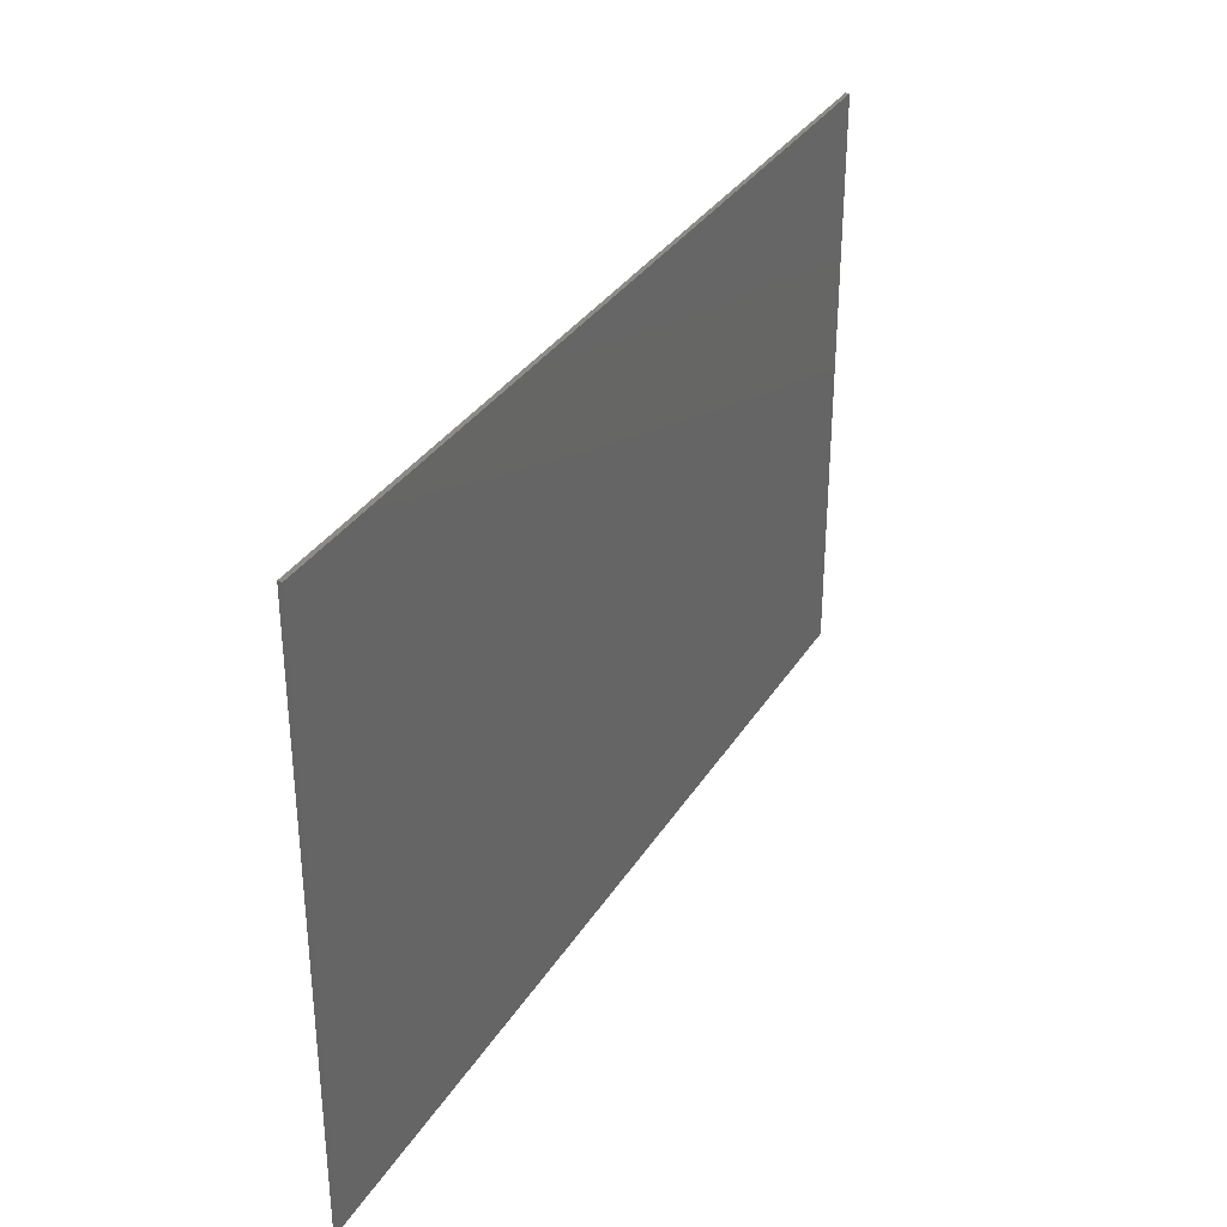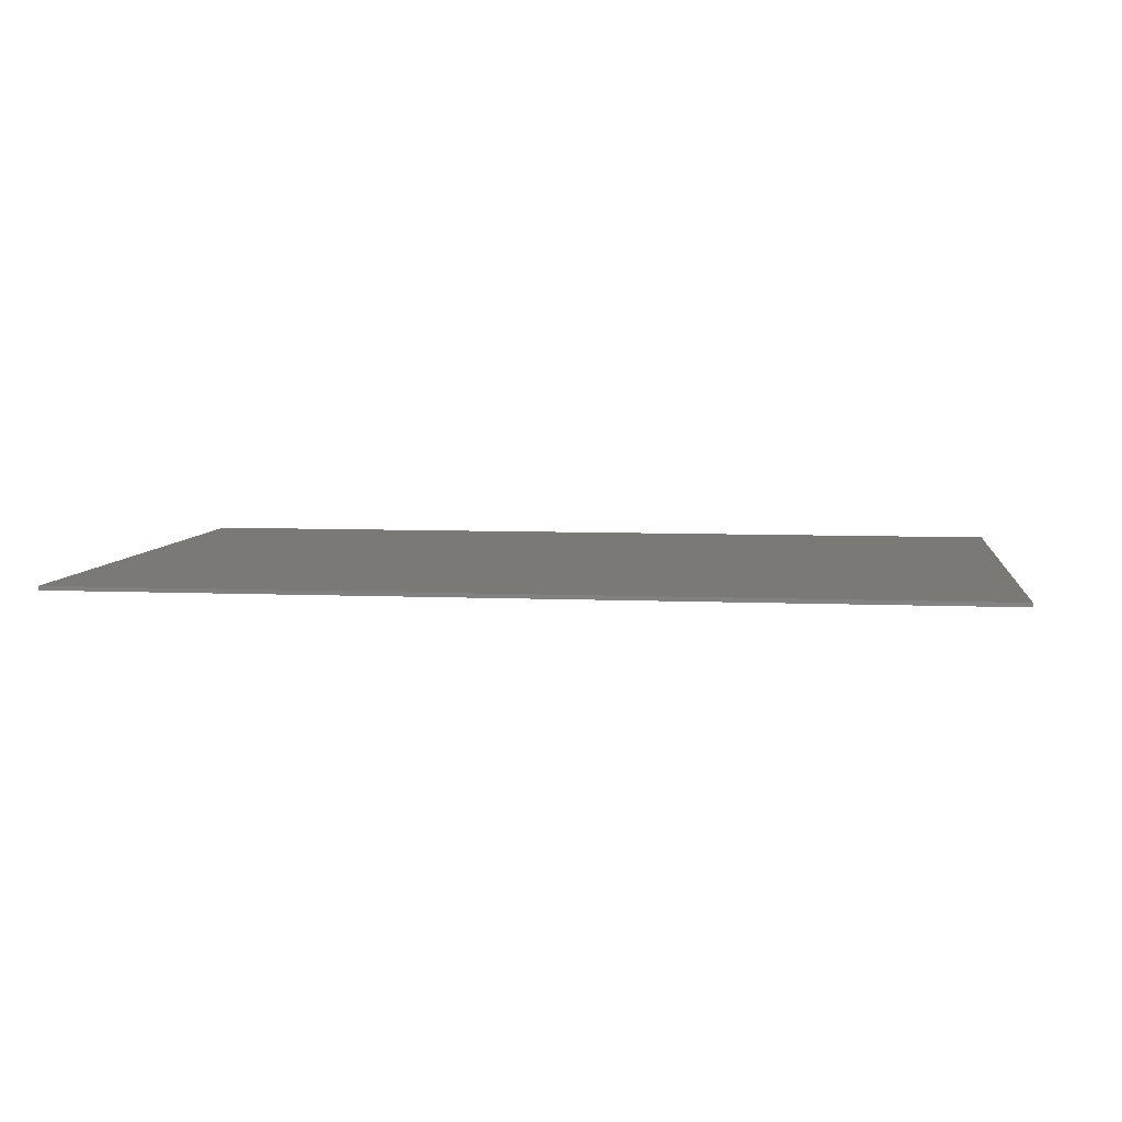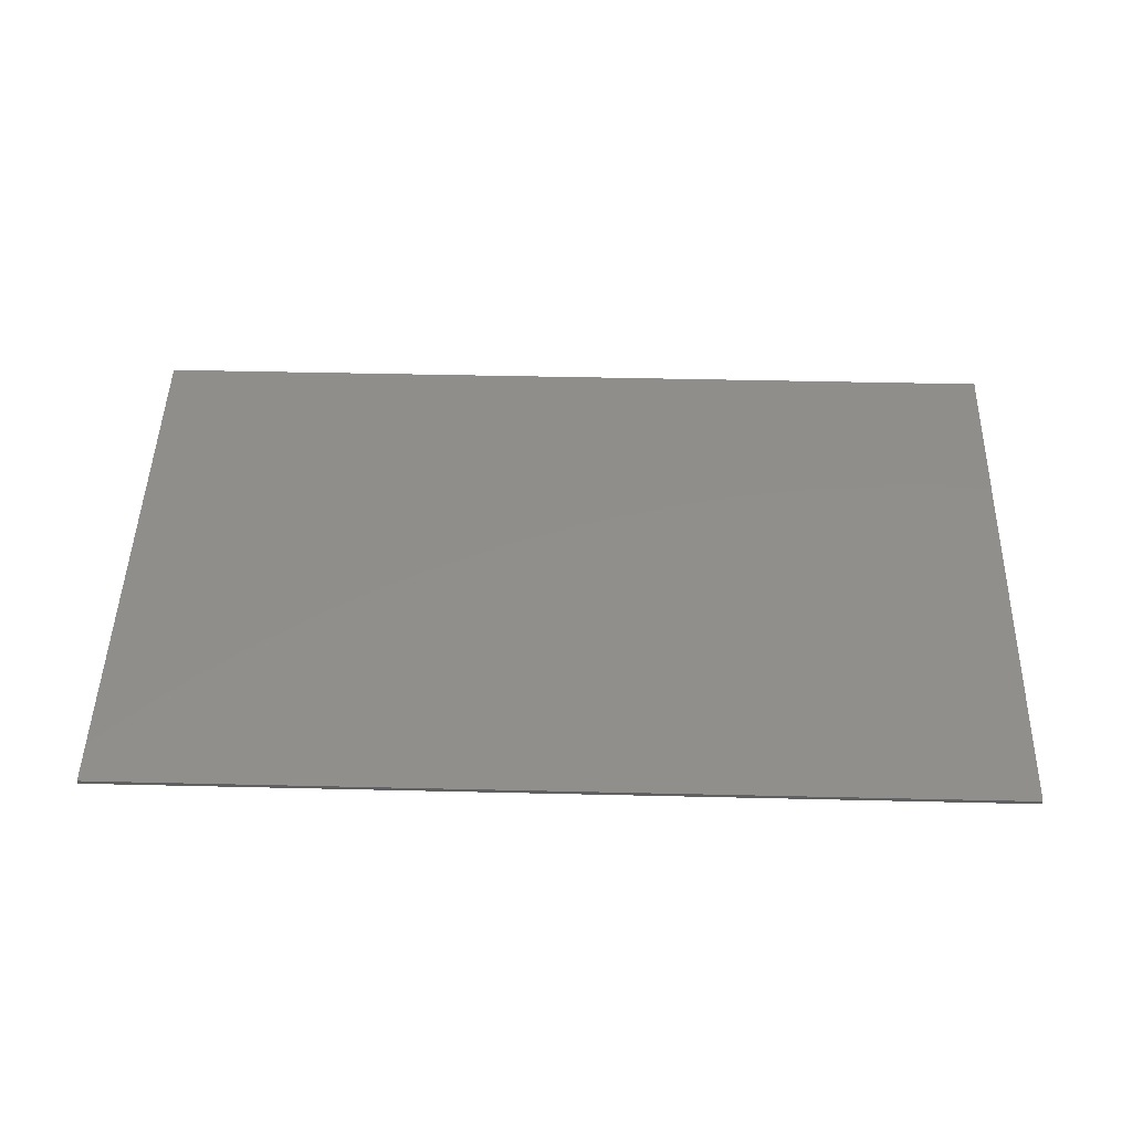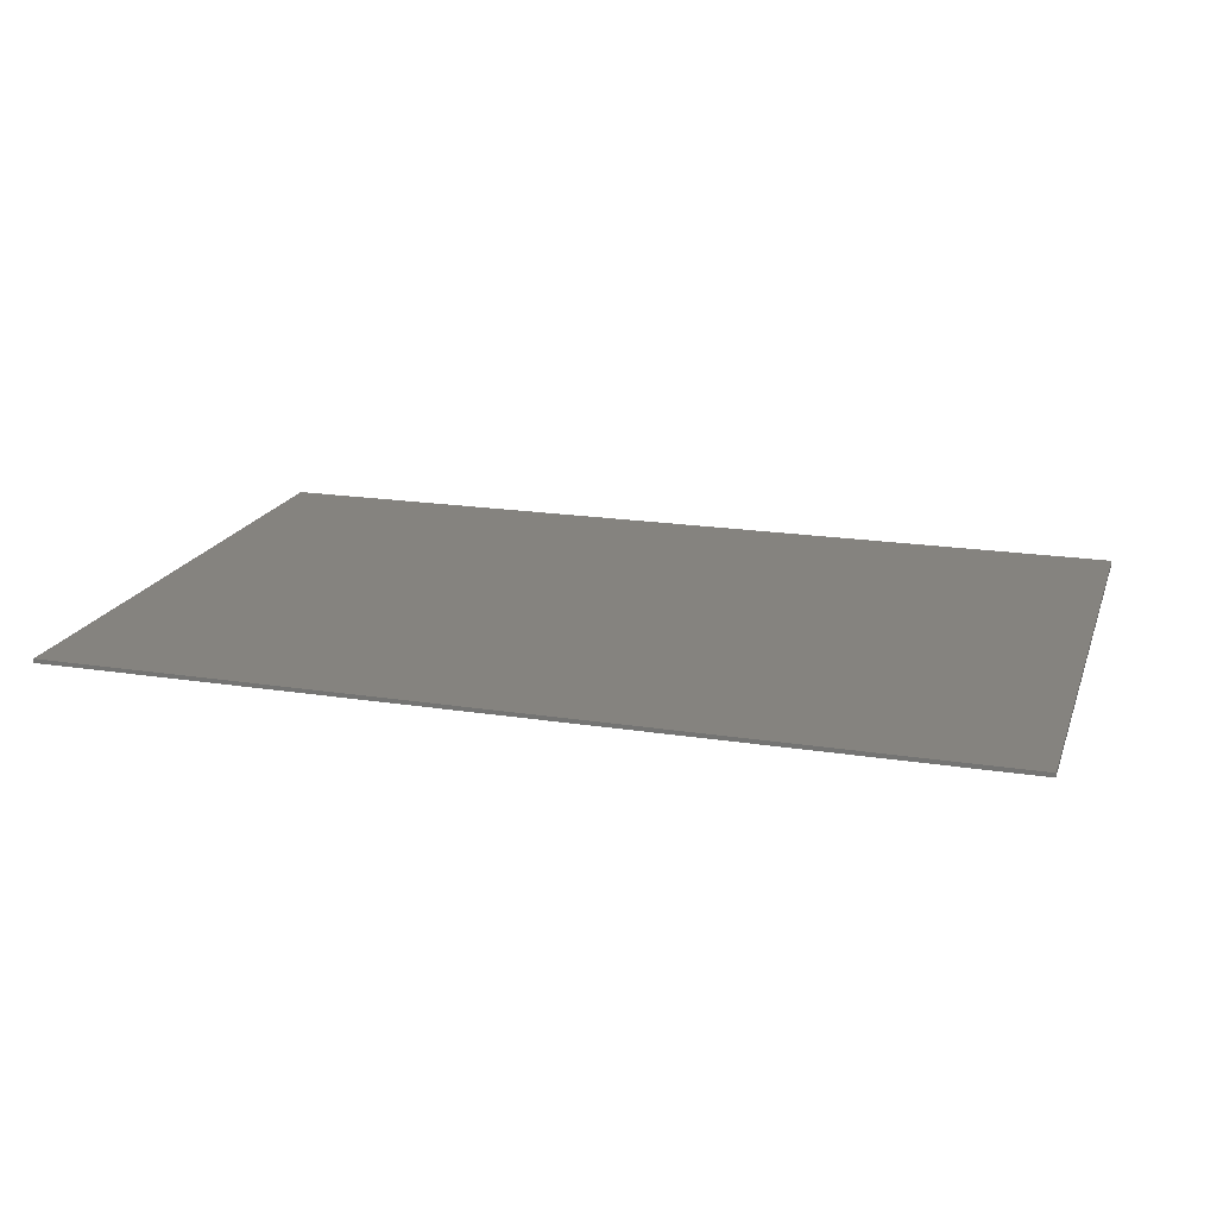
<metadata>
{"format":"stl","ext":"stl","renderer":"f3d","projection":"perspective","resolution":1024,"background":"white","views":[{"elev":33.3,"azim":117.3,"up":"+Z"},{"elev":6.4,"azim":7.5,"up":"+Y"},{"elev":47.5,"azim":-178.5,"up":"+Y"},{"elev":18.8,"azim":16.7,"up":"+Y"}]}
</metadata>
<code>
# stl→obj: 270 verts, 536 faces
v 11 0 7
v 11 0 -7
v -11 0 -7
v -11 0 7
v -11 -0.1 7
v 11 -0.1 7
v -11 -0.1 -7
v 11 -0.1 -7
v -0.676 -0.1 2.28
v -0.744 -0.1 1.72
v 1.04 -0.1 0.392
v 1.04 -0.1 5.204
v -1.508 -0.1 5.02
v -1.132 -0.1 4.652
v -0.652 -0.1 3.064
v -0.708 -0.1 3.688
v -1.444 -0.1 3.052
v -3.084 -0.1 3.076
v -3.048 -0.1 2.264
v -1.48 -0.1 2.264
v -2.768 -0.1 0.472
v -3.156 -0.1 0.728
v -6.344 -0.1 0.392
v -5.828 -0.1 -0.62
v -3.472 -0.1 1.088
v -3.748 -0.1 1.7
v -3.852 -0.1 2.276
v -6.344 -0.1 4.332
v -3.852 -0.1 3.1
v -5.448 -0.1 4.332
v -3.748 -0.1 3.784
v -3.608 -0.1 4.192
v -5.448 -0.1 5.204
v -3.364 -0.1 4.652
v -2.98 -0.1 5.008
v -2.596 -0.1 5.164
v 0 -0.1 6.34
v 3.668 -0.1 5.204
v 5.912 -0.1 0.472
v 5.524 -0.1 0.728
v 2 -0.1 2.288
v 2 -0.1 0.392
v -0.956 -0.1 1.184
v 2.876 -0.1 -0.668
v -0.848 -0.1 4.212
v 5.208 -0.1 1.088
v 3.516 -0.1 2.288
v 4.932 -0.1 1.7
v 2 -0.1 4.332
v 2 -0.1 3.108
v 3.516 -0.1 3.108
v 3.668 -0.1 4.332
v 4.828 -0.1 3.1
v 4.932 -0.1 3.784
v 5.072 -0.1 4.192
v 5.316 -0.1 4.652
v 5.7 -0.1 5.008
v 6.084 -0.1 5.164
v -3.852 -0.1 -2.632
v -5.828 -0.1 -5.48
v -3.7 -0.1 -3.044
v -6.788 -0.1 -5.48
v -7.584 -0.1 -2.288
v -7.784 -0.1 -2.288
v -9.5 -0.1 -5.976
v -1.792 -0.1 -0.656
v -1.288 -0.1 -0.872
v 1.476 -0.1 -0.812
v 1.868 -0.1 -0.656
v -0.736 -0.1 -1.656
v 0.548 -0.1 -1.864
v 0.796 -0.1 -1.4
v -0.936 -0.1 -1.244
v -1.04 -0.1 -4.796
v 0.644 -0.1 -4.844
v 0.444 -0.1 -4.384
v -0.784 -0.1 -4.276
v -3.144 -0.1 -5.48
v -3.548 -0.1 -5.36
v -9.432 -0.1 -6.34
v -3.596 -0.1 -4.484
v -2.844 -0.1 -3.712
v -3.144 -0.1 -4.688
v -2.344 -0.1 -4.688
v -2.192 -0.1 -3.712
v -2.04 -0.1 -4.54
v -1.792 -0.1 -4.228
v -1.588 -0.1 -3.508
v -1.944 -0.1 -3.68
v -1.64 -0.1 -3.92
v -1.64 -0.1 -1.912
v -1.84 -0.1 -1.5
v -2.092 -0.1 -1.4
v -2.844 -0.1 -1.912
v -3.396 -0.1 -3.456
v -2.844 -0.1 -2.428
v -1.588 -0.1 -2.272
v -3.852 -0.1 -1.864
v -3.648 -0.1 -1.296
v -3.144 -0.1 -0.82
v -2.644 -0.1 -0.656
v -0.588 -0.1 -2.22
v 0.344 -0.1 -2.532
v 1.348 -0.1 -2.476
v 1.348 -0.1 -2.632
v 1.596 -0.1 -2.512
v 1.5 -0.1 -2.016
v 2.052 -0.1 -1.452
v 2 -0.1 -2.376
v 2.604 -0.1 -2.376
v 2.524 -0.1 -1.384
v 3.024 -0.1 -1.46
v 2.956 -0.1 -2.476
v 1.748 -0.1 -1.656
v -0.588 -0.1 -3.508
v 0.292 -0.1 -3.56
v 3.304 -0.1 -1.592
v 3.356 -0.1 -2.84
v 5.128 -0.1 -3.24
v 5.12 -0.1 -0.62
v 3.304 -0.1 -0.796
v 2.604 -0.1 -4.176
v 2.604 -0.1 -3.712
v 1.4 -0.1 -4.228
v 2.4 -0.1 -4.588
v 3.556 -0.1 -3.3
v 3.304 -0.1 -4.896
v 4.948 -0.1 -5.28
v 4.972 -0.1 -4.352
v 3.556 -0.1 -4.332
v -1.588 -0.1 -5.308
v -2.144 -0.1 -5.48
v 1.548 -0.1 -5.48
v 0.996 -0.1 -5.256
v 1.548 -0.1 -4.54
v 1.748 -0.1 -4.688
v 1.144 -0.1 -0.988
v -8.2 -0.1 4.332
v -7.304 -0.1 0.392
v -7.304 -0.1 4.332
v 4.828 -0.1 2.276
v -1.34 -0.1 0.78
v -1.796 -0.1 0.472
v -1.796 -0.1 5.164
v 6.804 -0.1 -2.396
v 7.708 -0.1 -1.5
v 6 -0.1 -1.5
v 6 -0.1 -2.396
v 7.208 -0.1 -2.552
v 7.556 -0.1 -2.76
v 7.808 -0.1 -3.172
v 10.35 -0.1 0
v 2.4 -0.1 -5.48
v 5.348 -0.1 -5.384
v 2.956 -0.1 -5.256
v 6.052 -0.1 -5.484
v 0 -0.1 -6.34
v 6.296 -0.1 -3.24
v 5.248 -0.1 -4.508
v 5.848 -0.1 -4.664
v 6.352 -0.1 -4.608
v 6.652 -0.1 -4.46
v 6.856 -0.1 -4.148
v 6.856 -0.1 -3.684
v 6.652 -0.1 -3.376
v -2.692 -0.1 -2.736
v -2.444 -0.1 -2.94
v -1.992 -0.1 -2.94
v -1.692 -0.1 -2.684
v -2.644 -0.1 -1.5
v -2.292 -0.1 -1.344
v -2.84 -0.1 1.66
v -1.688 -0.1 1.66
v -2.508 -0.1 1.356
v -2.02 -0.1 1.356
v -1.548 -0.1 3.668
v -2.98 -0.1 3.676
v -2.736 -0.1 4.128
v -1.756 -0.1 4.128
v -2.456 -0.1 4.332
v -2.072 -0.1 4.332
v 2.452 -0.1 -3.3
v 2.1 -0.1 -3.148
v 1.4 -0.1 -3.56
v 2.1 -0.1 -4.744
v 1.548 -0.1 -3.3
v 1.796 -0.1 -3.148
v -9.644 -0.1 6.58
v -9.72 -0.1 6.072
v -9.868 -0.1 5.844
v -10.09 -0.1 5.692
v -10.59 -0.1 5.608
v 9.644 -0.1 6.58
v 9.72 -0.1 6.072
v 9.868 -0.1 5.844
v 10.09 -0.1 5.692
v 10.59 -0.1 5.608
v 10.59 -0.1 -5.608
v -9.644 -0.1 -6.58
v 9.644 -0.1 -6.58
v -9.72 -0.1 -6.072
v -9.868 -0.1 -5.844
v -10.09 -0.1 -5.692
v -10.59 -0.1 -5.608
v 9.72 -0.1 -6.072
v 9.868 -0.1 -5.844
v 10.09 -0.1 -5.692
v -9.432 -0.1 6.34
v -9.5 -0.1 5.976
v -8.2 -0.1 5.204
v -9.704 -0.1 5.672
v -10 -0.1 5.468
v -10.35 -0.1 5.396
v -10.35 -0.1 -5.396
v -7.736 -0.1 -1.464
v -10 -0.1 -5.468
v -9.704 -0.1 -5.672
v 9.432 -0.1 -6.34
v 6.804 -0.1 -5.384
v 7.304 -0.1 -5.128
v 9.5 -0.1 -5.976
v 7.708 -0.1 -4.716
v 9.704 -0.1 -5.672
v 7.908 -0.1 -4.148
v 10 -0.1 -5.468
v 10.35 -0.1 -5.396
v 7.908 -0.1 -3.48
v 7.708 -0.1 -0.62
v 7.724 -0.1 1.184
v 7.936 -0.1 1.72
v 8.004 -0.1 2.28
v 8.028 -0.1 3.064
v 10.35 -0.1 5.396
v 7.972 -0.1 3.688
v 10 -0.1 5.468
v 7.832 -0.1 4.212
v 9.7 -0.1 5.672
v 7.172 -0.1 5.02
v 7.548 -0.1 4.652
v 9.5 -0.1 5.976
v 9.432 -0.1 6.34
v 6.884 -0.1 5.164
v 6.484 -0.1 5.204
v -6.212 -0.1 -0.62
v -2.284 -0.1 0.372
v -2.22 -0.1 -0.62
v 2.272 -0.1 -0.62
v 7.34 -0.1 0.78
v 6.884 -0.1 0.472
v 6.396 -0.1 0.372
v -2.196 -0.1 5.204
v -6.48 -0.1 -0.9
v -6.924 -0.1 -1.176
v -7.292 -0.1 -1.32
v -7.18 -0.1 -2.22
v -6.788 -0.1 -2.08
v 7.236 -0.1 3.052
v 5.596 -0.1 3.076
v 5.632 -0.1 2.264
v 7.2 -0.1 2.264
v 5.84 -0.1 1.66
v 6.992 -0.1 1.66
v 6.172 -0.1 1.356
v 6.66 -0.1 1.356
v 7.132 -0.1 3.668
v 5.7 -0.1 3.676
v 5.944 -0.1 4.128
v 6.924 -0.1 4.128
v 6.224 -0.1 4.332
v 6.608 -0.1 4.332
f 1 2 3
f 3 4 1
f 5 6 1
f 1 4 5
f 7 5 4
f 4 3 7
f 8 7 3
f 3 2 8
f 6 8 2
f 2 1 6
f 9 10 11
f 12 13 14
f 12 15 9
f 9 11 12
f 16 15 12
f 17 18 19
f 19 20 17
f 21 22 23
f 23 24 21
f 25 23 22
f 26 23 25
f 23 26 27
f 27 28 23
f 28 27 29
f 29 30 28
f 30 29 31
f 30 31 32
f 32 33 30
f 33 32 34
f 33 35 36
f 36 37 33
f 37 12 38
f 39 40 41
f 41 42 39
f 10 43 11
f 39 42 44
f 12 45 16
f 40 46 47
f 47 41 40
f 46 48 47
f 49 50 51
f 51 52 49
f 51 53 54
f 54 52 51
f 38 52 55
f 55 56 38
f 37 38 57
f 57 58 37
f 59 24 60
f 60 61 59
f 62 63 64
f 64 65 62
f 66 67 68
f 68 69 66
f 70 71 72
f 72 73 70
f 74 75 76
f 76 77 74
f 78 79 60
f 60 80 78
f 81 60 79
f 82 81 83
f 83 84 82
f 85 84 86
f 86 87 85
f 88 89 90
f 85 87 90
f 90 89 85
f 91 92 93
f 93 94 91
f 85 82 84
f 95 60 81
f 81 82 95
f 91 94 96
f 96 97 91
f 61 60 95
f 24 59 98
f 24 98 99
f 24 99 100
f 24 100 101
f 101 21 24
f 71 70 102
f 102 103 71
f 104 105 106
f 106 107 104
f 108 109 110
f 110 111 108
f 112 111 110
f 110 113 112
f 109 108 114
f 114 107 109
f 103 102 115
f 115 116 103
f 117 112 113
f 113 118 117
f 107 106 109
f 119 120 121
f 121 117 119
f 122 123 124
f 124 125 122
f 119 117 118
f 118 126 119
f 127 128 129
f 129 130 127
f 131 132 133
f 133 134 131
f 74 131 134
f 134 75 74
f 125 124 135
f 135 136 125
f 116 115 77
f 77 76 116
f 137 73 72
f 73 137 68
f 68 67 73
f 33 34 35
f 138 139 140
f 38 56 57
f 52 54 55
f 12 14 45
f 47 48 141
f 47 141 53
f 53 51 47
f 66 11 142
f 142 143 66
f 43 142 11
f 66 42 11
f 144 13 12
f 12 37 144
f 145 146 147
f 147 148 145
f 146 145 149
f 146 149 150
f 146 150 151
f 151 152 146
f 153 154 128
f 128 155 153
f 156 154 153
f 153 157 156
f 127 155 128
f 130 129 119
f 119 126 130
f 158 129 159
f 159 160 158
f 161 162 163
f 163 158 161
f 158 163 164
f 164 165 158
f 158 160 161
f 129 158 119
f 44 121 120
f 120 39 44
f 166 167 168
f 168 169 166
f 166 169 97
f 97 96 166
f 170 94 93
f 171 170 93
f 20 19 172
f 172 173 20
f 174 175 173
f 173 172 174
f 18 17 176
f 176 177 18
f 178 177 176
f 176 179 178
f 180 178 179
f 179 181 180
f 123 182 183
f 183 184 123
f 184 124 123
f 125 136 185
f 186 184 183
f 183 187 186
f 188 5 189
f 190 189 5
f 5 191 190
f 192 191 5
f 193 6 5
f 5 188 193
f 6 193 194
f 6 194 195
f 195 196 6
f 6 196 197
f 8 6 197
f 197 198 8
f 199 7 8
f 8 200 199
f 7 199 201
f 7 201 202
f 202 203 7
f 7 203 204
f 5 7 204
f 204 192 5
f 200 8 205
f 206 205 8
f 8 207 206
f 198 207 8
f 208 209 210
f 210 33 208
f 209 211 210
f 210 211 212
f 212 138 210
f 138 212 213
f 213 139 138
f 139 213 214
f 214 215 139
f 64 215 214
f 64 214 216
f 64 216 217
f 64 217 65
f 62 65 80
f 80 60 62
f 132 78 80
f 80 157 132
f 132 157 133
f 153 133 157
f 156 157 218
f 219 156 218
f 220 219 218
f 218 221 220
f 222 220 221
f 221 223 222
f 224 222 223
f 223 225 224
f 224 225 226
f 226 227 224
f 151 227 226
f 226 152 151
f 228 146 152
f 152 229 228
f 230 229 152
f 231 230 152
f 232 231 152
f 152 233 232
f 234 232 233
f 233 235 234
f 236 234 235
f 235 237 236
f 238 239 237
f 237 240 238
f 239 236 237
f 238 240 241
f 241 242 238
f 241 37 58
f 58 243 241
f 208 33 37
f 23 139 244
f 244 24 23
f 245 21 101
f 101 246 245
f 42 66 69
f 247 44 42
f 69 247 42
f 248 249 228
f 229 248 228
f 39 120 228
f 228 250 39
f 37 251 144
f 37 36 251
f 249 250 228
f 241 243 242
f 143 245 246
f 246 66 143
f 252 244 139
f 253 252 139
f 139 254 253
f 139 215 254
f 255 63 62
f 256 255 62
f 257 258 259
f 259 260 257
f 260 259 261
f 261 262 260
f 263 264 262
f 262 261 263
f 258 257 265
f 265 266 258
f 267 266 265
f 265 268 267
f 269 267 268
f 268 270 269
f 259 258 53
f 53 141 259
f 239 238 270
f 270 268 239
f 243 270 238
f 238 242 243
f 265 234 236
f 236 239 268
f 268 265 236
f 232 234 265
f 265 257 232
f 248 264 250
f 250 249 248
f 264 263 250
f 250 263 40
f 40 39 250
f 259 141 48
f 40 263 261
f 261 46 40
f 264 248 229
f 229 262 264
f 267 56 55
f 55 266 267
f 55 54 266
f 269 270 243
f 243 58 57
f 57 269 243
f 257 260 231
f 231 232 257
f 262 229 230
f 230 260 262
f 230 231 260
f 48 46 261
f 261 259 48
f 53 258 266
f 266 54 53
f 56 267 269
f 269 57 56
f 19 18 29
f 29 27 19
f 14 13 181
f 181 179 14
f 251 181 13
f 13 144 251
f 176 16 45
f 45 14 179
f 179 176 45
f 15 16 176
f 176 17 15
f 49 12 11
f 11 50 49
f 142 175 245
f 245 143 142
f 175 174 245
f 245 174 22
f 22 21 245
f 41 11 42
f 19 27 26
f 33 210 140
f 140 28 33
f 22 174 172
f 172 25 22
f 175 142 43
f 43 173 175
f 178 34 32
f 32 177 178
f 32 31 177
f 180 181 251
f 251 36 35
f 35 180 251
f 64 63 254
f 254 215 64
f 252 253 255
f 255 256 252
f 63 255 253
f 253 254 63
f 50 11 41
f 91 70 73
f 73 92 91
f 66 93 92
f 92 67 66
f 256 62 60
f 60 24 256
f 95 82 166
f 166 61 95
f 112 117 121
f 121 44 112
f 169 88 115
f 115 102 169
f 112 44 247
f 247 111 112
f 69 108 111
f 111 247 69
f 67 92 73
f 114 68 137
f 137 72 114
f 77 115 90
f 90 87 77
f 131 74 86
f 86 84 131
f 84 78 132
f 132 131 84
f 109 106 187
f 187 183 109
f 153 155 125
f 125 185 153
f 79 78 83
f 83 81 79
f 74 77 87
f 87 86 74
f 83 78 84
f 167 82 85
f 85 168 167
f 88 90 115
f 96 98 59
f 59 61 96
f 94 99 98
f 98 96 94
f 100 99 170
f 170 101 100
f 171 93 66
f 66 246 171
f 228 120 147
f 147 146 228
f 224 164 163
f 163 222 224
f 110 182 118
f 118 113 110
f 126 118 182
f 182 123 126
f 107 114 72
f 72 71 107
f 104 71 103
f 103 105 104
f 110 109 183
f 183 182 110
f 147 120 119
f 119 148 147
f 133 153 185
f 185 136 133
f 151 150 164
f 164 227 151
f 75 135 124
f 124 76 75
f 219 161 160
f 160 156 219
f 159 154 156
f 156 160 159
f 116 184 105
f 105 103 116
f 71 104 107
f 69 68 114
f 114 108 69
f 33 28 30
f 140 139 23
f 23 28 140
f 210 138 140
f 38 12 49
f 49 52 38
f 47 51 50
f 50 41 47
f 161 219 220
f 220 162 161
f 150 149 165
f 165 164 150
f 128 154 159
f 159 129 128
f 119 158 145
f 145 148 119
f 162 220 222
f 222 163 162
f 227 164 224
f 158 165 149
f 149 145 158
f 97 102 70
f 70 91 97
f 102 97 169
f 168 85 89
f 89 88 168
f 169 168 88
f 166 82 167
f 96 61 166
f 99 94 170
f 101 170 171
f 17 20 9
f 9 15 17
f 173 43 10
f 10 20 173
f 10 9 20
f 26 25 172
f 172 19 26
f 29 18 177
f 177 31 29
f 34 178 180
f 180 35 34
f 125 155 127
f 127 122 125
f 122 127 130
f 126 123 122
f 122 130 126
f 135 75 134
f 134 136 135
f 136 134 133
f 76 124 184
f 184 116 76
f 105 184 186
f 187 106 105
f 105 186 187
f 191 192 213
f 213 212 191
f 190 191 212
f 212 211 190
f 189 190 211
f 211 209 189
f 188 189 209
f 209 208 188
f 188 208 37
f 204 214 213
f 213 192 204
f 37 241 193
f 193 188 37
f 240 194 193
f 193 241 240
f 237 195 194
f 194 240 237
f 235 196 195
f 195 237 235
f 233 197 196
f 196 235 233
f 152 198 197
f 197 233 152
f 65 201 199
f 199 80 65
f 217 202 201
f 201 65 217
f 216 203 202
f 202 217 216
f 214 204 203
f 203 216 214
f 199 200 157
f 157 80 199
f 218 157 200
f 218 200 205
f 205 221 218
f 221 205 206
f 206 223 221
f 207 225 223
f 223 206 207
f 198 226 225
f 225 207 198
f 246 101 171
f 256 24 244
f 244 252 256
f 152 226 198

</code>
